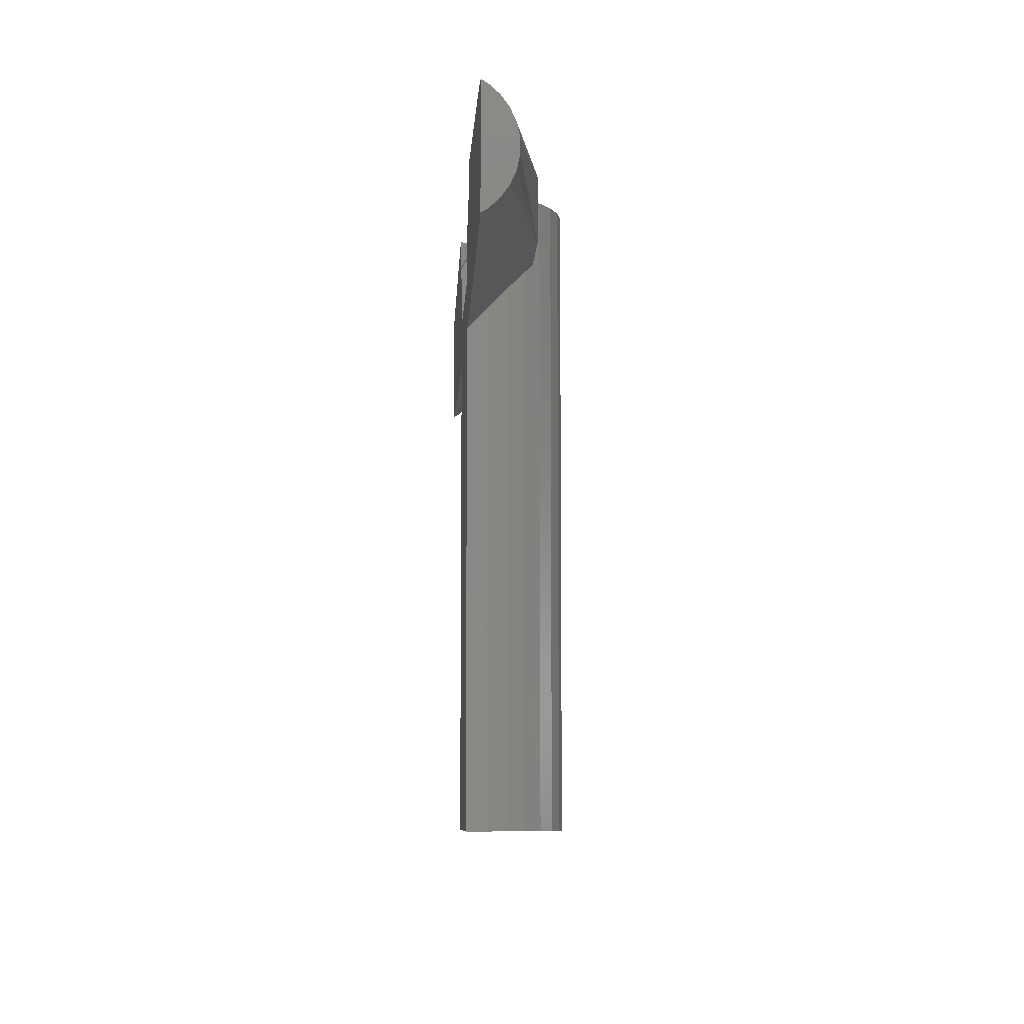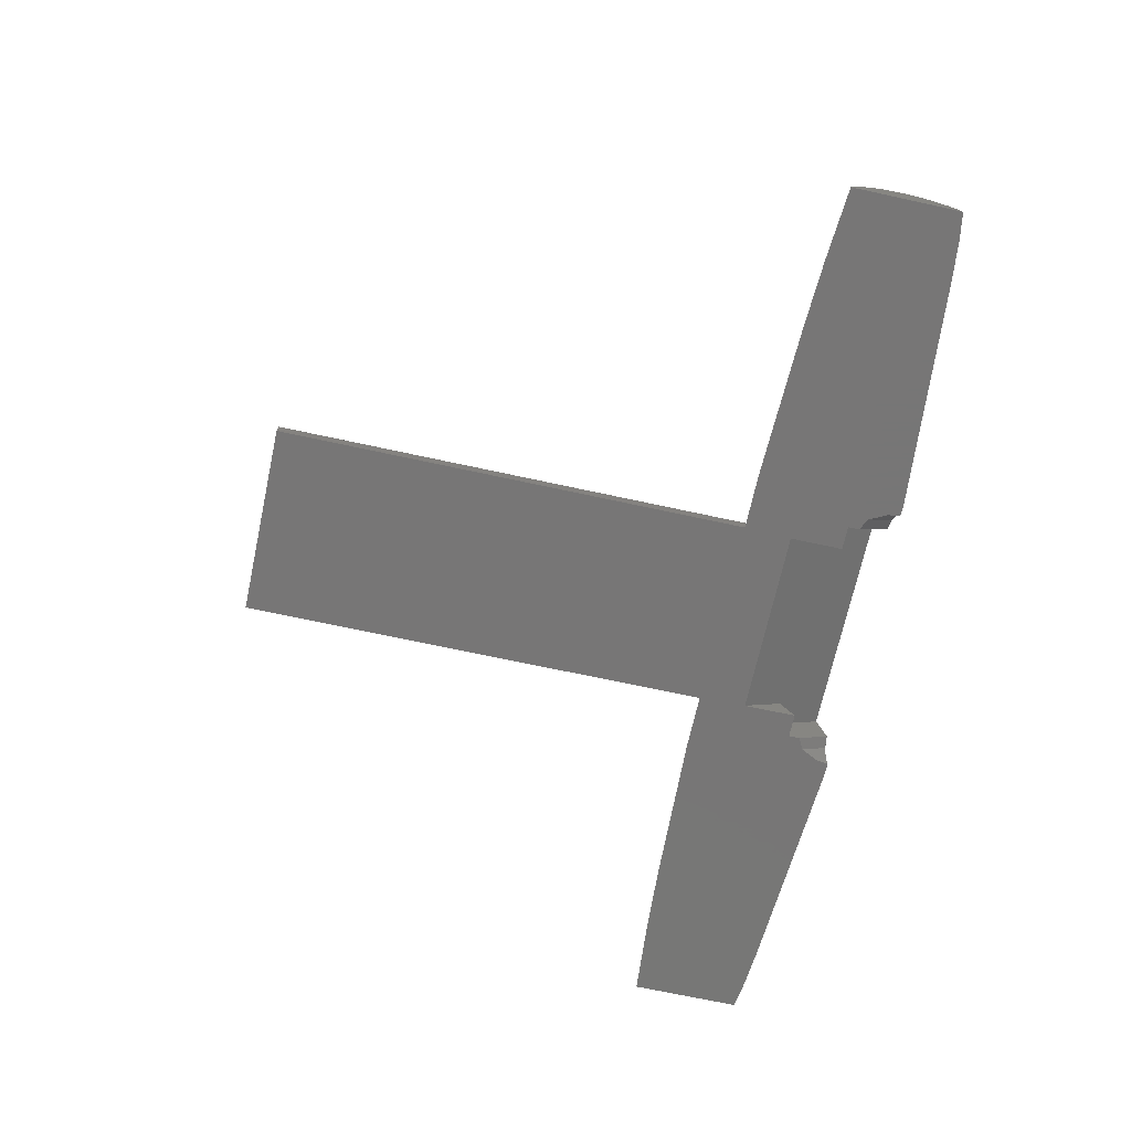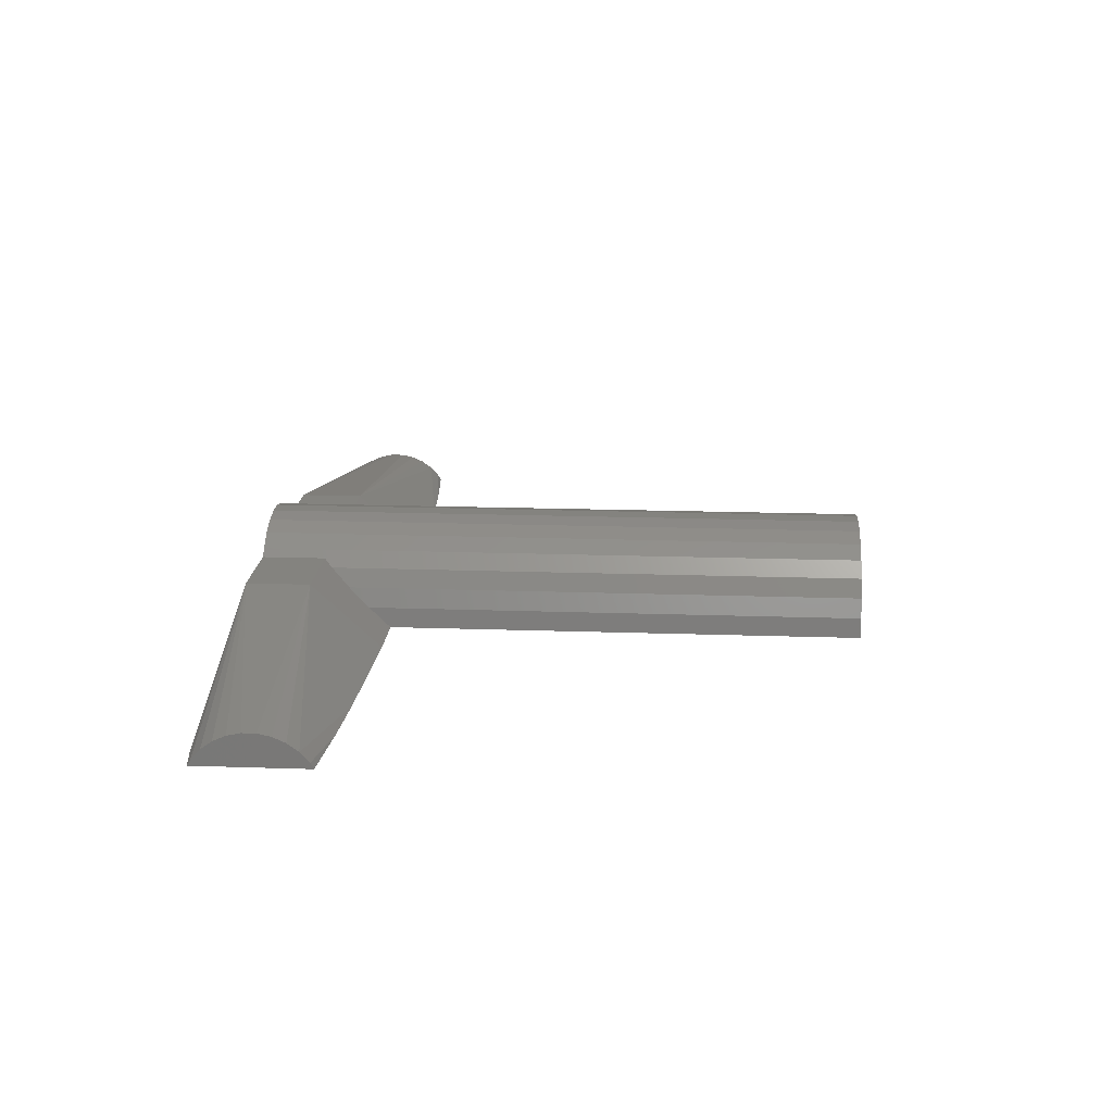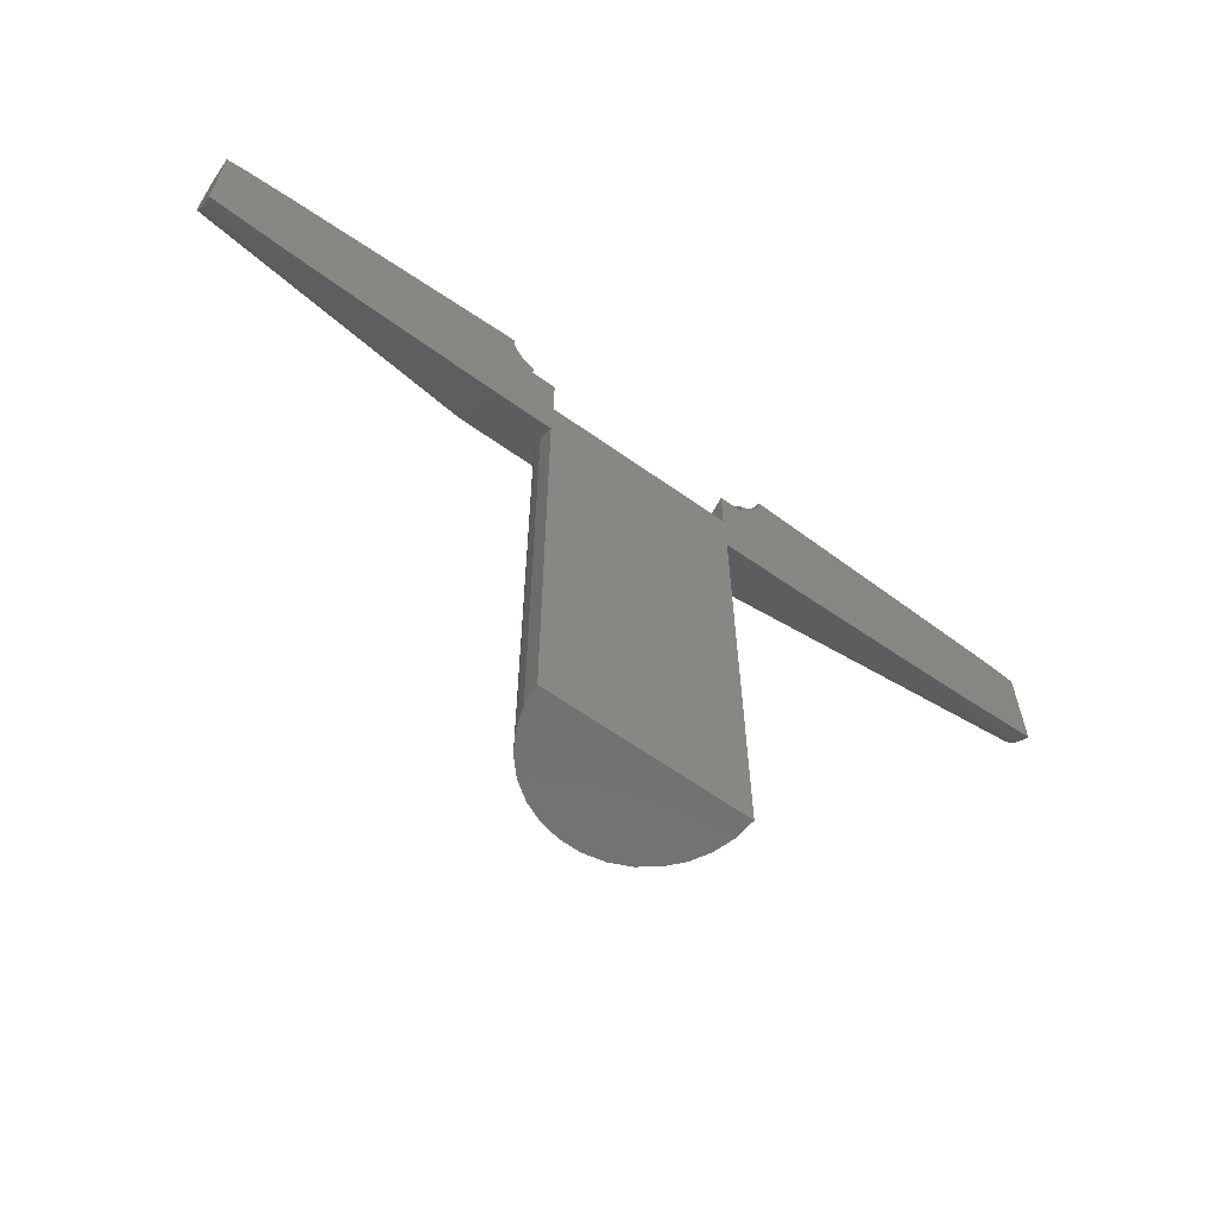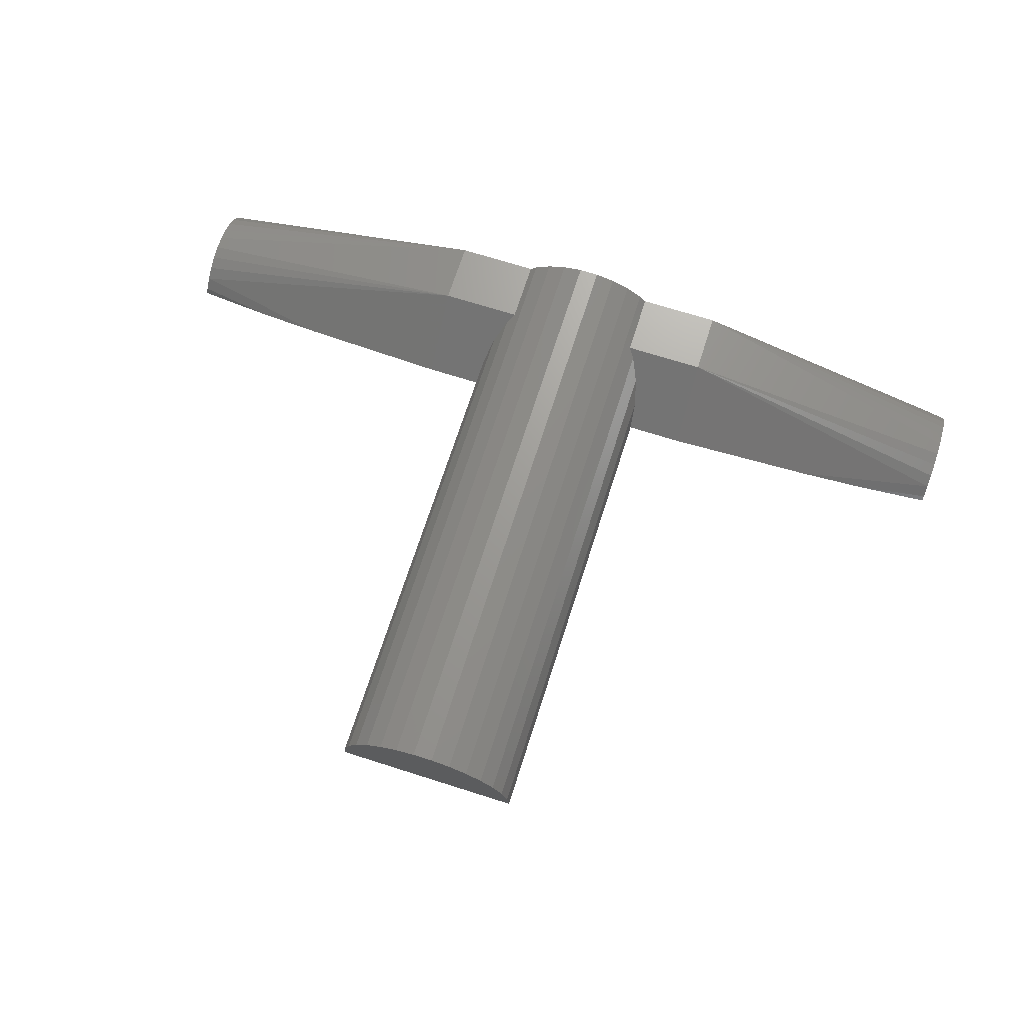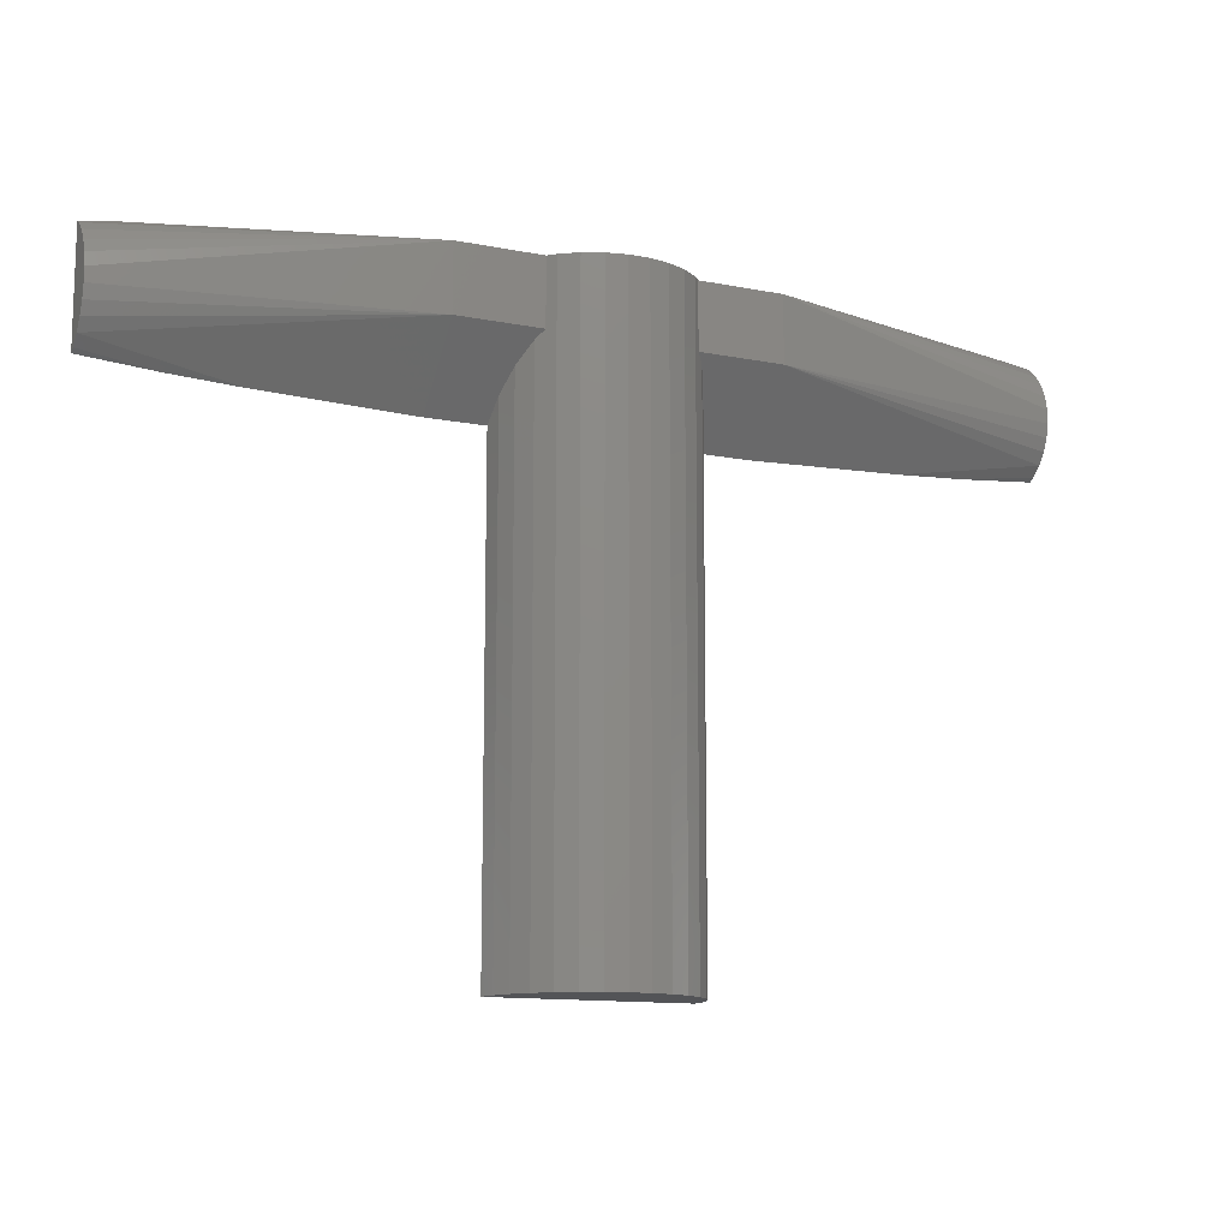
<metadata>
{"format":"stl","ext":"stl","renderer":"f3d","projection":"perspective","resolution":1024,"background":"white","views":[{"elev":-7.9,"azim":-92.9,"up":"+Y"},{"elev":-69.0,"azim":77.7,"up":"+Z"},{"elev":18.2,"azim":-86.2,"up":"+Z"},{"elev":-63.6,"azim":144.4,"up":"+Y"},{"elev":69.1,"azim":17.7,"up":"+Z"},{"elev":-12.4,"azim":-25.2,"up":"+Y"}]}
</metadata>
<code>
# stl→obj: 108 verts, 212 faces
v -70 43.6 -5.339e-15
v -70 26.4 -3.233e-15
v -70 43.09 0.8779
v -70 26.91 0.8779
v -70 28.31 2.431
v -70 30 3.66
v -70 31.91 4.511
v -70 33.95 4.945
v -70 36.05 4.945
v -70 38.09 4.511
v -70 40 3.66
v -70 41.69 2.431
v -59.6 44.83 -5.49e-15
v -24 47.42 -5.807e-15
v -66.08 44.21 -5.414e-15
v -22.01 47.42 -5.807e-15
v -21.75 45.45 -5.565e-15
v -20.38 42.7 -5.229e-15
v -18.5 41.7 -5.106e-15
v -18.5 39.96 -4.893e-15
v -14.75 39.96 -4.893e-15
v -14.75 31.64 -3.875e-15
v 14.75 31.64 -3.875e-15
v 14.75 39.96 -4.893e-15
v 18.5 39.96 -4.893e-15
v 18.5 41.7 -5.106e-15
v 20.38 42.7 -5.229e-15
v 24 47.42 -5.807e-15
v 21.75 45.45 -5.565e-15
v 22.01 47.42 -5.807e-15
v 59.6 44.83 -5.49e-15
v 66.08 44.21 -5.414e-15
v 70 43.6 -5.339e-15
v 70 26.4 -3.233e-15
v 58.41 25.51 -3.124e-15
v 47.8 24.95 -3.055e-15
v 24 24.17 -2.959e-15
v 15 24.17 -2.959e-15
v -15 24.17 -2.959e-15
v 15 0 0
v 15 -50 6.123e-15
v -15 0 0
v -47.8 24.95 -3.055e-15
v -24 24.17 -2.959e-15
v -58.41 25.51 -3.124e-15
v -15 -50 6.123e-15
v -24 45 10
v -24 35 10
v -11.07 35 10
v -12.14 33.72 8.817
v -14.67 27.54 3.119
v -13.7 30.78 6.101
v -15 -50 1.723e-14
v -14.67 -50 3.119
v 15 -50 1.723e-14
v 14.67 -50 3.119
v 13.7 -50 6.101
v 12.14 -50 8.817
v 10.04 -50 11.15
v 7.5 -50 12.99
v 4.635 -50 14.27
v 1.568 -50 14.92
v -1.568 -50 14.92
v -4.635 -50 14.27
v -7.5 -50 12.99
v -10.04 -50 11.15
v -12.14 -50 8.817
v -13.7 -50 6.101
v 14.67 27.54 3.119
v 24 35 10
v 11.07 35 10
v 12.14 33.72 8.817
v 13.7 30.78 6.101
v 70 28.31 2.431
v 70 26.91 0.8779
v 70 43.09 0.8779
v 70 40 3.66
v 70 41.69 2.431
v 70 38.09 4.511
v 70 36.05 4.945
v 70 33.95 4.945
v 70 31.91 4.511
v 70 30 3.66
v 24 45 10
v -18.5 45.48 8.016
v -11.07 45 10
v 21.75 47.18 0.9998
v 20.38 46.84 2.39
v 18.5 46.72 2.899
v 18.5 45.48 8.016
v -21.75 47.18 0.9998
v -20.38 46.84 2.39
v 11.07 45 10
v -18.5 46.72 2.899
v 18.5 37.87 3.621
v 14.75 37.87 3.621
v 14.75 31.63 0.02102
v -14.75 31.63 0.02102
v -14.75 37.87 3.621
v -18.5 37.87 3.621
v -10.04 45 11.15
v -7.5 45 12.99
v -4.635 45 14.27
v -1.568 45 14.92
v 1.568 45 14.92
v 4.635 45 14.27
v 7.5 45 12.99
v 10.04 45 11.15
f 1 2 3
f 3 2 4
f 3 4 5
f 3 5 6
f 3 6 7
f 3 7 8
f 3 8 9
f 3 9 10
f 3 10 11
f 3 11 12
f 13 14 15
f 15 14 16
f 15 16 17
f 15 17 18
f 18 19 15
f 15 19 20
f 20 21 22
f 20 22 15
f 23 24 25
f 25 26 27
f 25 27 23
f 27 28 23
f 29 30 28
f 29 28 27
f 23 28 31
f 23 31 32
f 23 32 33
f 23 33 34
f 23 34 22
f 22 34 35
f 22 35 36
f 22 36 37
f 22 37 38
f 22 38 15
f 39 38 40
f 40 41 42
f 15 38 39
f 43 15 44
f 15 39 44
f 39 40 42
f 45 15 43
f 15 45 2
f 15 2 1
f 42 41 46
f 1 3 15
f 15 3 47
f 47 3 12
f 47 12 11
f 47 11 10
f 47 10 9
f 47 9 48
f 48 9 8
f 48 8 7
f 48 7 6
f 48 6 5
f 48 5 43
f 44 48 43
f 43 5 4
f 45 43 4
f 45 4 2
f 13 15 47
f 49 48 44
f 50 49 44
f 39 51 44
f 51 52 44
f 52 50 44
f 42 53 39
f 39 53 54
f 39 54 51
f 53 42 46
f 54 53 46
f 55 54 41
f 41 54 46
f 56 54 55
f 57 54 56
f 58 54 57
f 59 54 58
f 60 54 59
f 61 54 60
f 62 54 61
f 63 54 62
f 64 54 63
f 65 54 64
f 66 54 65
f 67 54 66
f 68 54 67
f 55 41 40
f 38 69 56
f 40 38 55
f 55 38 56
f 69 38 70
f 70 71 72
f 73 70 72
f 73 69 70
f 38 37 70
f 74 70 37
f 36 74 37
f 74 36 35
f 75 74 35
f 75 35 34
f 34 33 76
f 77 34 78
f 78 34 76
f 79 34 77
f 80 34 79
f 81 34 80
f 82 34 81
f 83 34 82
f 74 34 83
f 75 34 74
f 84 76 32
f 32 76 33
f 31 84 32
f 31 28 84
f 14 47 16
f 85 47 86
f 30 84 28
f 87 84 30
f 88 84 87
f 89 84 88
f 90 84 89
f 91 47 85
f 91 85 92
f 16 47 91
f 85 86 93
f 85 93 84
f 85 84 90
f 94 92 85
f 30 29 87
f 29 27 87
f 87 27 88
f 27 26 88
f 88 26 89
f 25 95 26
f 26 95 90
f 26 90 89
f 95 25 96
f 96 25 24
f 97 96 23
f 23 96 24
f 97 23 98
f 98 23 22
f 99 98 22
f 21 99 22
f 99 21 100
f 100 21 20
f 85 100 20
f 94 85 19
f 19 85 20
f 19 18 94
f 94 18 92
f 92 18 17
f 91 92 17
f 91 17 16
f 14 13 47
f 86 47 48
f 49 86 48
f 50 67 49
f 49 67 66
f 49 66 101
f 49 101 86
f 52 68 50
f 50 68 67
f 51 54 52
f 52 54 68
f 102 101 66
f 65 102 66
f 103 102 65
f 64 103 65
f 104 103 64
f 63 104 64
f 105 104 63
f 62 105 63
f 106 105 62
f 61 106 62
f 107 106 61
f 60 107 61
f 108 107 60
f 59 108 60
f 93 108 59
f 71 93 59
f 58 71 59
f 72 71 58
f 73 72 58
f 57 73 58
f 69 73 57
f 56 69 57
f 83 70 74
f 84 93 71
f 70 84 71
f 81 84 70
f 81 70 82
f 82 70 83
f 80 84 81
f 79 84 80
f 77 84 79
f 78 84 77
f 76 84 78
f 95 96 90
f 98 96 97
f 90 96 98
f 90 98 99
f 90 99 100
f 90 100 85
f 86 101 93
f 93 101 102
f 93 102 103
f 93 103 104
f 93 104 105
f 93 105 106
f 93 106 107
f 93 107 108

</code>
